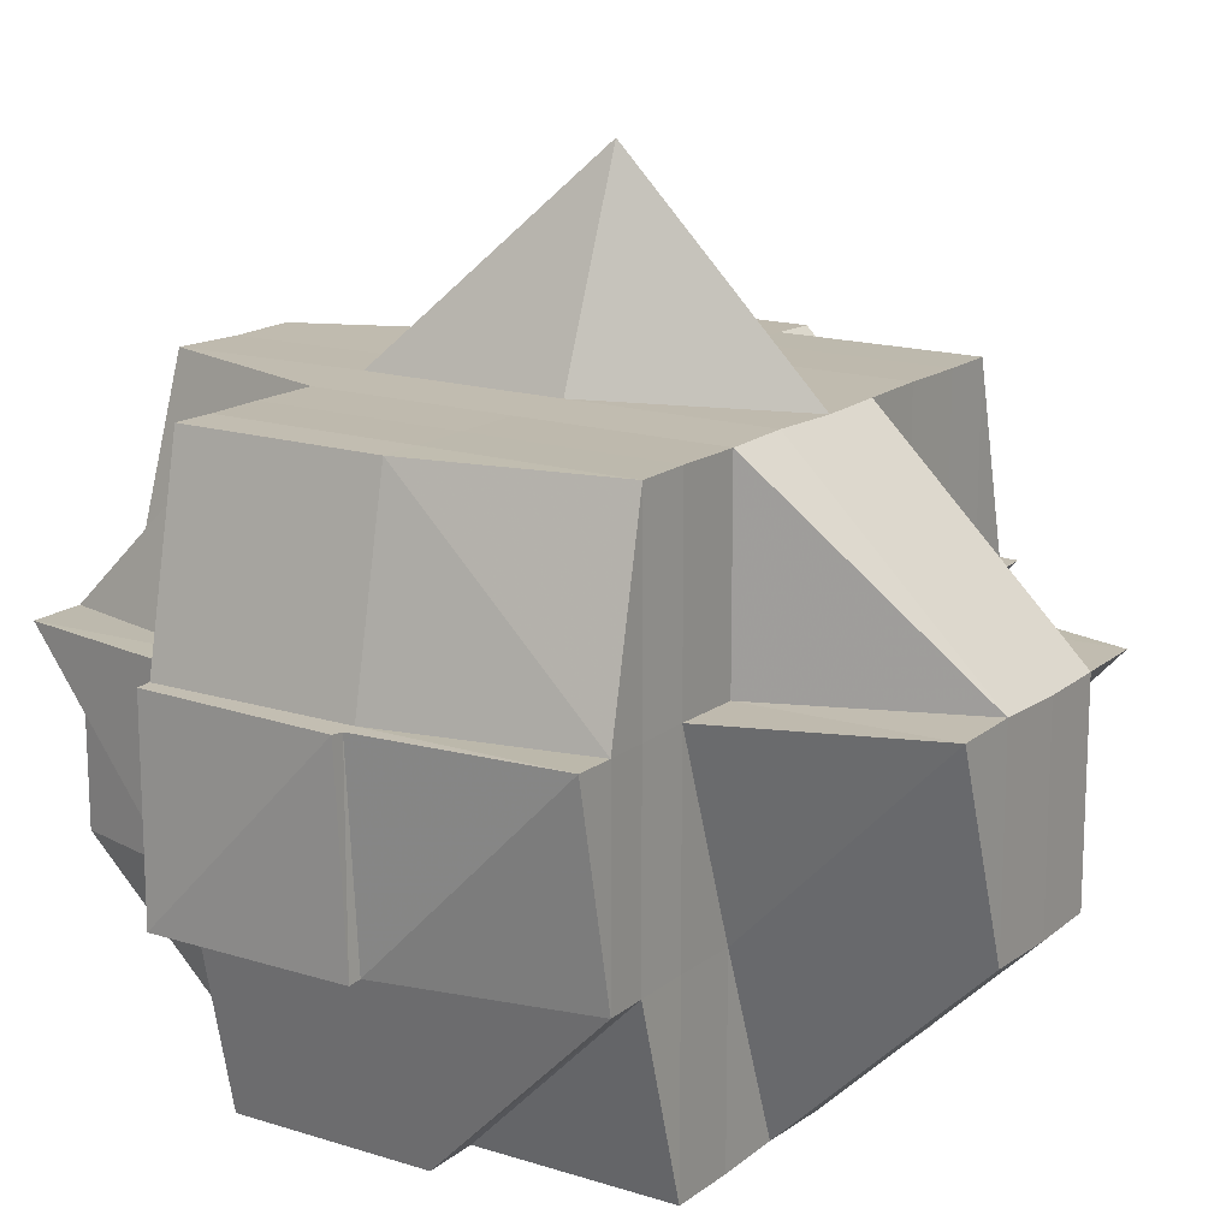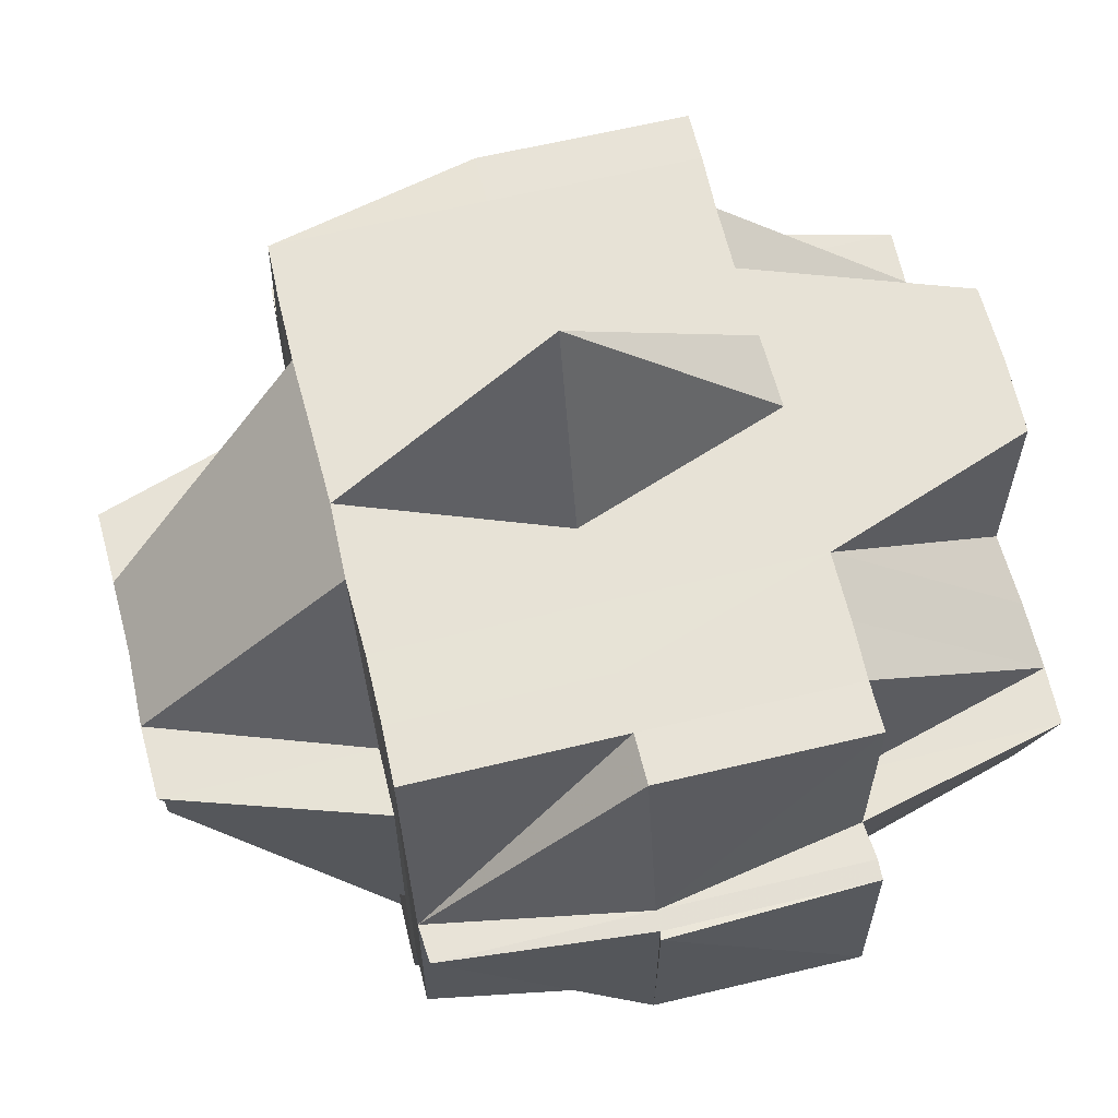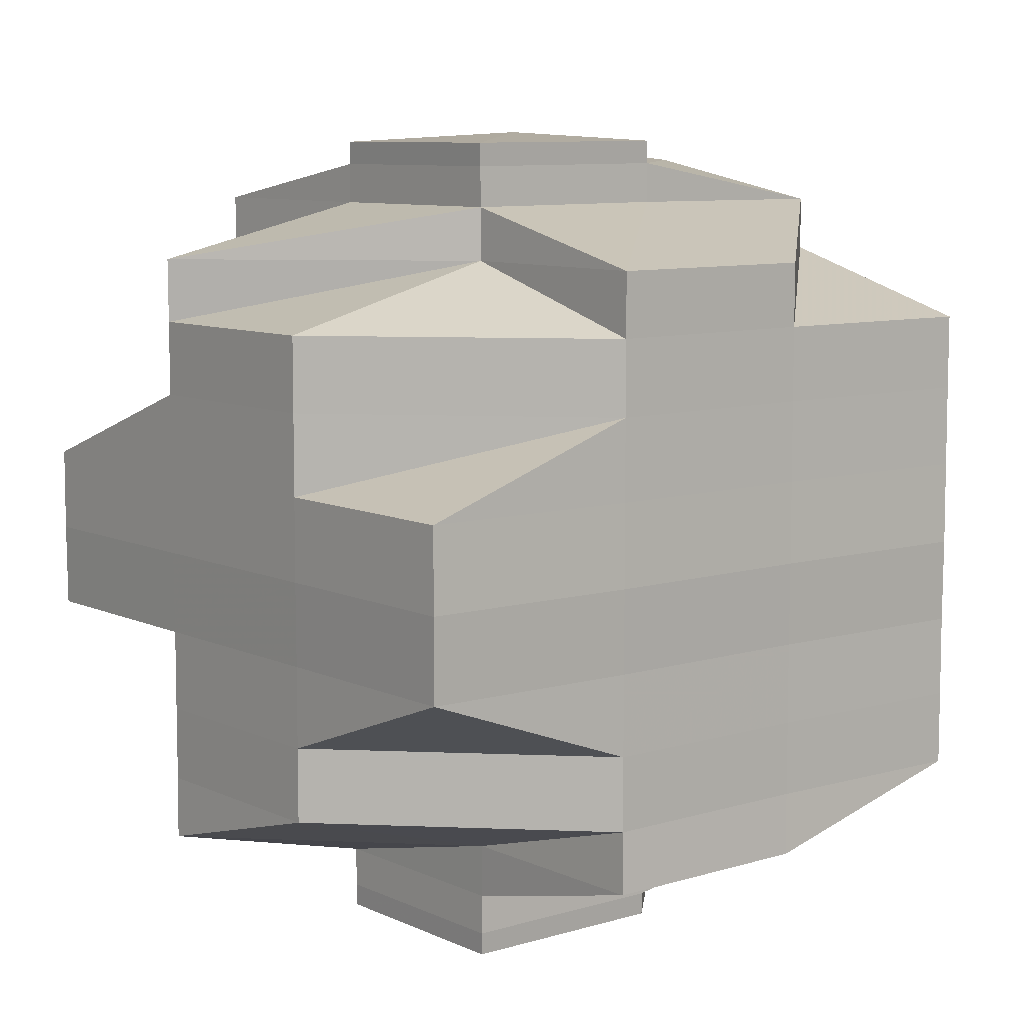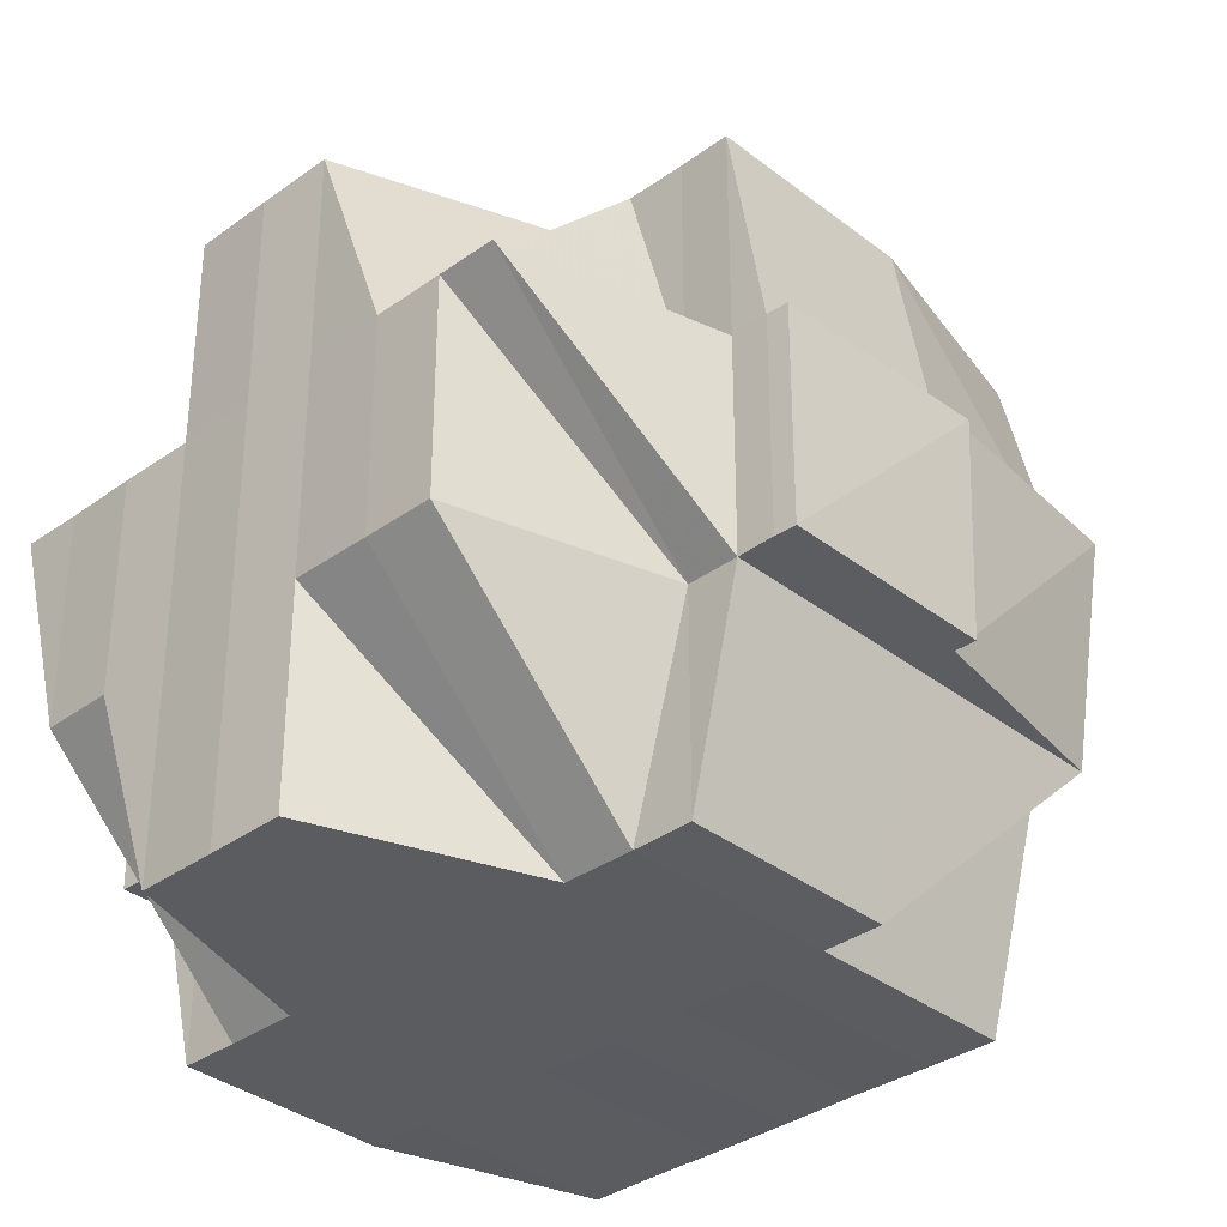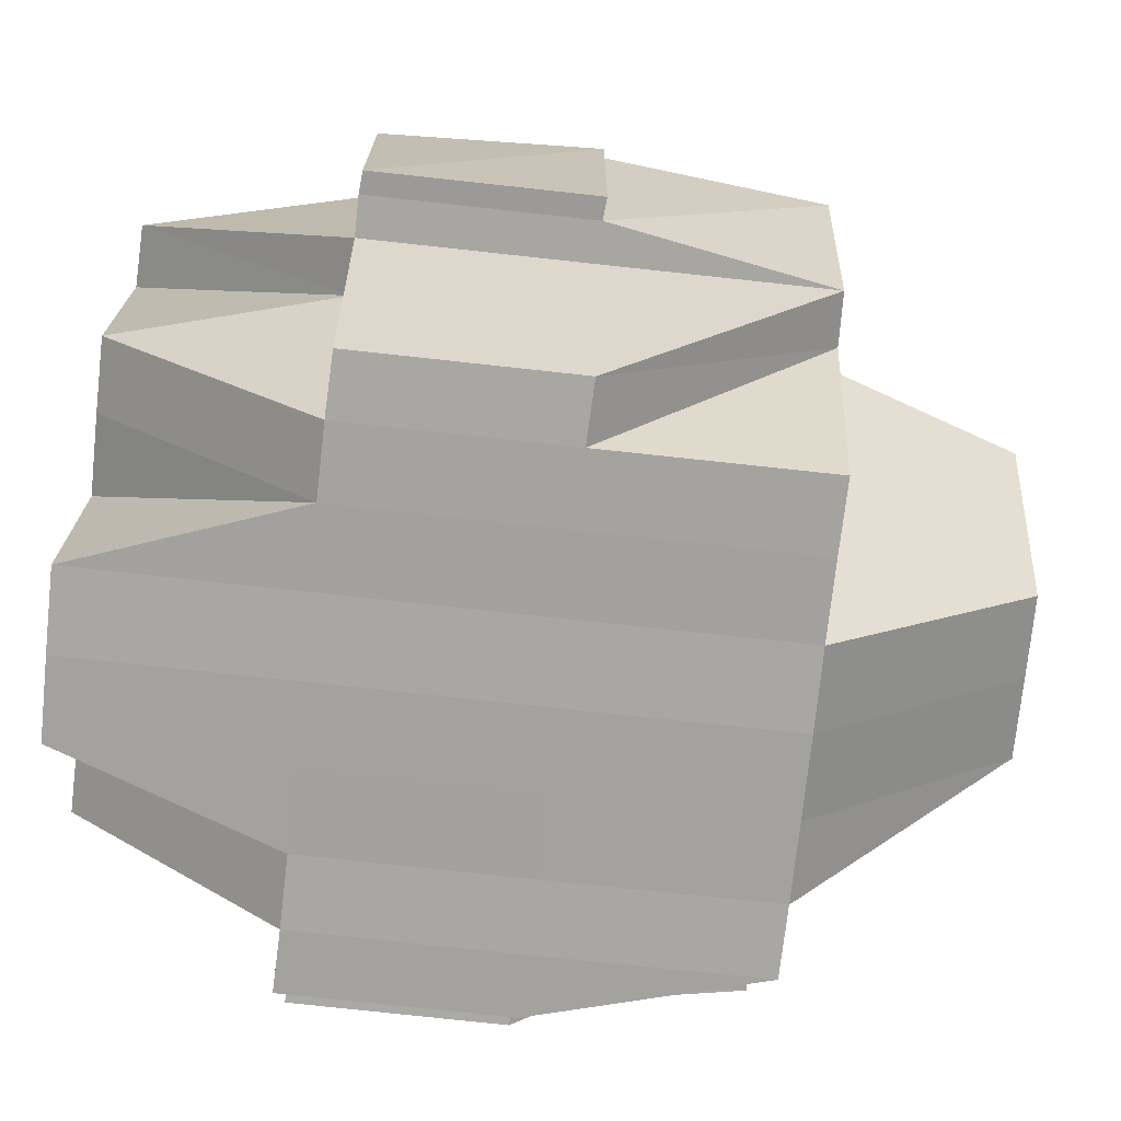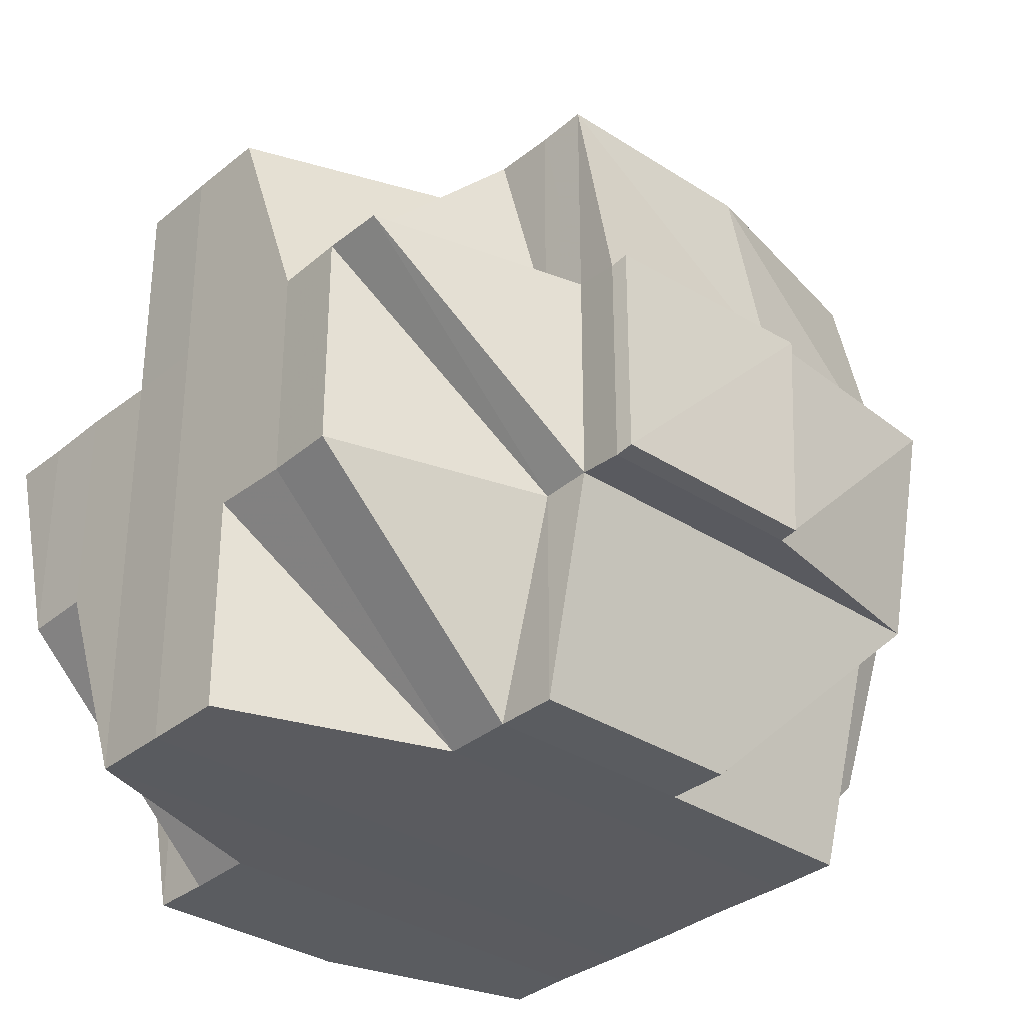
<metadata>
{"format":"obj","ext":"obj","renderer":"f3d","projection":"perspective","resolution":1024,"background":"white","views":[{"elev":15.8,"azim":32.9,"up":"+Y"},{"elev":63.0,"azim":166.2,"up":"+Y"},{"elev":8.5,"azim":-38.6,"up":"+Z"},{"elev":-34.4,"azim":-46.0,"up":"+Y"},{"elev":-73.1,"azim":-6.3,"up":"+Y"},{"elev":-33.1,"azim":-41.9,"up":"+Y"}]}
</metadata>
<code>
o 3554
v 2216 1858 18.94
v 2216 1858 18.94
v 2216 1858 18.94
v 2216 1858 18.94
v 2216 1858 18.94
v 2216 1858 18.94
v 2216 1858 18.94
v 2216 1858 18.94
v 2216 1858 18.94
v 2216 1858 18.94
v 2216 1858 18.94
v 2216 1858 18.94
v 2216 1858 18.94
v 2216 1858 18.94
v 2216 1858 18.94
v 2216 1858 18.94
v 2216 1858 18.94
v 2216 1858 18.94
v 2216 1858 18.94
v 2216 1858 18.94
v 2216 1858 18.94
v 2216 1858 18.94
v 2216 1858 18.94
v 2216 1858 18.94
v 2216 1858 18.94
v 2216 1858 18.93
v 2216 1858 18.94
v 2216 1858 18.94
v 2216 1858 18.94
v 2216 1858 18.93
v 2216 1858 18.93
v 2216 1858 18.93
v 2216 1858 18.93
v 2216 1858 18.93
v 2216 1858 18.93
v 2216 1858 18.94
v 2216 1858 18.93
v 2216 1858 18.93
v 2216 1858 18.93
v 2216 1858 18.93
v 2216 1858 18.93
v 2216 1858 18.93
v 2216 1858 18.93
v 2216 1858 18.93
v 2216 1858 18.93
v 2216 1858 18.93
v 2216 1858 18.93
v 2216 1858 18.92
v 2216 1858 18.93
v 2216 1858 18.93
v 2216 1858 18.93
v 2216 1858 18.93
v 2216 1858 18.93
v 2216 1858 18.93
v 2216 1858 18.94
v 2216 1858 18.94
v 2216 1858 18.94
v 2216 1858 18.93
v 2216 1858 18.94
v 2216 1858 18.93
v 2216 1858 18.93
v 2216 1858 18.93
v 2216 1858 18.94
v 2216 1858 18.93
v 2216 1858 18.94
v 2216 1858 18.93
v 2216 1858 18.93
v 2216 1858 18.93
v 2216 1858 18.93
v 2216 1858 18.93
v 2216 1858 18.93
v 2216 1858 18.93
v 2216 1858 18.93
v 2216 1858 18.93
v 2216 1858 18.93
v 2216 1858 18.93
v 2216 1858 18.92
v 2216 1858 18.93
v 2216 1858 18.93
v 2216 1858 18.92
v 2216 1858 18.92
v 2216 1858 18.93
v 2216 1858 18.92
v 2216 1858 18.92
v 2216 1858 18.92
v 2216 1858 18.92
v 2216 1858 18.92
v 2216 1858 18.92
v 2216 1858 18.92
v 2216 1858 18.92
v 2216 1858 18.93
v 2216 1858 18.92
v 2216 1858 18.91
v 2216 1858 18.92
v 2216 1858 18.92
v 2216 1858 18.92
v 2216 1858 18.92
v 2216 1858 18.92
v 2216 1858 18.92
v 2216 1858 18.92
v 2216 1858 18.91
v 2216 1858 18.92
v 2216 1858 18.91
v 2216 1858 18.92
v 2216 1858 18.91
v 2216 1858 18.92
v 2216 1858 18.91
v 2216 1858 18.91
v 2216 1858 18.91
v 2216 1858 18.91
v 2216 1858 18.91
v 2216 1858 18.91
v 2216 1858 18.92
v 2216 1858 18.91
v 2216 1858 18.91
v 2216 1858 18.91
v 2216 1858 18.91
v 2216 1858 18.91
v 2216 1858 18.91
v 2216 1858 18.91
v 2216 1858 18.91
v 2216 1858 18.9
v 2216 1858 18.9
v 2216 1858 18.9
v 2216 1858 18.91
v 2216 1858 18.9
v 2216 1858 18.9
v 2216 1858 18.91
v 2216 1858 18.9
v 2216 1858 18.91
v 2216 1858 18.9
v 2216 1858 18.91
v 2216 1858 18.9
v 2216 1858 18.91
v 2216 1858 18.9
v 2216 1858 18.91
v 2216 1858 18.9
v 2216 1858 18.91
v 2216 1858 18.9
v 2216 1858 18.91
v 2216 1858 18.91
v 2216 1858 18.9
v 2216 1858 18.9
v 2216 1858 18.9
v 2216 1858 18.9
v 2216 1858 18.9
v 2216 1858 18.9
v 2216 1858 18.9
v 2216 1858 18.9
v 2216 1858 18.9
v 2216 1858 18.9
v 2216 1858 18.9
v 2216 1858 18.9
v 2216 1858 18.9
v 2216 1858 18.9
v 2216 1858 18.9
v 2216 1858 18.9
v 2216 1858 18.9
v 2216 1858 18.9
v 2216 1858 18.9
v 2216 1858 18.9
v 2216 1858 18.9
v 2216 1858 18.9
v 2216 1858 18.9
v 2216 1858 18.9
v 2216 1858 18.9
v 2216 1858 18.9
v 2216 1858 18.9
v 2216 1858 18.9
v 2216 1858 18.9
v 2216 1858 18.9
v 2216 1858 18.9
v 2216 1858 18.9
v 2216 1858 18.9
v 2216 1858 18.91
v 2216 1858 18.9
v 2216 1858 18.9
v 2216 1858 18.9
v 2216 1858 18.9
v 2216 1858 18.91
v 2216 1858 18.91
v 2216 1858 18.91
v 2216 1858 18.91
v 2216 1858 18.91
v 2216 1858 18.91
v 2216 1858 18.91
v 2216 1858 18.91
v 2216 1858 18.91
v 2216 1858 18.91
v 2216 1858 18.91
v 2216 1858 18.91
v 2216 1858 18.91
v 2216 1858 18.91
v 2216 1858 18.91
v 2216 1858 18.9
v 2216 1858 18.91
v 2216 1858 18.91
v 2216 1858 18.92
v 2216 1858 18.92
v 2216 1858 18.92
v 2216 1858 18.91
v 2216 1858 18.91
v 2216 1858 18.91
v 2216 1858 18.92
v 2216 1858 18.92
v 2216 1858 18.91
v 2216 1858 18.92
v 2216 1858 18.92
v 2216 1858 18.92
v 2216 1858 18.92
v 2216 1858 18.92
v 2216 1858 18.92
v 2216 1858 18.92
v 2216 1858 18.92
v 2216 1858 18.93
v 2216 1858 18.92
v 2216 1858 18.93
v 2216 1858 18.93
v 2216 1858 18.93
v 2216 1858 18.93
v 2216 1858 18.93
v 2216 1858 18.94
v 2216 1858 18.93
v 2216 1858 18.93
v 2216 1858 18.93
v 2216 1858 18.93
v 2216 1858 18.92
v 2216 1858 18.92
v 2216 1858 18.92
v 2216 1858 18.92
v 2216 1858 18.91
v 2216 1858 18.92
v 2216 1858 18.92
v 2216 1858 18.92
v 2216 1858 18.92
v 2216 1858 18.92
v 2216 1858 18.93
v 2216 1858 18.92
v 2216 1858 18.93
v 2216 1858 18.92
v 2216 1858 18.92
v 2216 1858 18.92
v 2216 1858 18.92
v 2216 1858 18.91
v 2216 1858 18.91
v 2216 1858 18.91
v 2216 1858 18.91
v 2216 1858 18.91
v 2216 1858 18.91
v 2216 1858 18.91
v 2216 1858 18.91
v 2216 1858 18.91
v 2216 1858 18.9
v 2216 1858 18.9
v 2216 1858 18.91
v 2216 1858 18.91
v 2216 1858 18.92
v 2216 1858 18.92
v 2216 1858 18.92
v 2216 1858 18.92
v 2216 1858 18.92
v 2216 1858 18.92
v 2216 1858 18.92
v 2216 1858 18.92
v 2216 1858 18.92
v 2216 1858 18.93
v 2216 1858 18.93
v 2216 1858 18.93
v 2216 1858 18.93
v 2216 1858 18.93
v 2216 1858 18.93
v 2216 1858 18.93
v 2216 1858 18.93
v 2216 1858 18.93
v 2216 1858 18.93
v 2216 1858 18.94
v 2216 1858 18.94
v 2216 1858 18.93
v 2216 1858 18.94
v 2216 1858 18.94
v 2216 1858 18.94
v 2216 1858 18.94
v 2216 1858 18.94
v 2216 1858 18.94
v 2216 1858 18.94
v 2216 1858 18.94
v 2216 1858 18.94
v 2216 1858 18.94
v 2216 1858 18.94
v 2216 1858 18.94
v 2216 1858 18.94
v 2216 1858 18.94
v 2216 1858 18.94
v 2216 1858 18.93
v 2216 1858 18.93
v 2216 1858 18.93
v 2216 1858 18.93
v 2216 1858 18.92
v 2216 1858 18.91
v 2216 1858 18.91
v 2216 1858 18.91
v 2216 1858 18.91
v 2216 1858 18.91
v 2216 1858 18.91
v 2216 1858 18.91
v 2216 1858 18.9
v 2216 1858 18.9
v 2216 1858 18.9
v 2216 1858 18.9
v 2216 1858 18.9
v 2216 1858 18.9
f 1 2 3
f 4 5 2
f 6 7 1
f 8 9 3
f 10 11 9
f 12 13 8
f 13 14 11
f 13 15 10
f 16 17 13
f 15 18 19
f 15 20 21
f 21 22 23
f 20 24 18
f 25 26 24
f 27 20 28
f 29 30 20
f 30 31 32
f 32 33 34
f 35 34 36
f 37 38 32
f 37 39 38
f 40 39 37
f 41 40 37
f 41 42 43
f 44 40 41
f 45 46 41
f 47 48 44
f 49 47 50
f 50 41 51
f 52 45 51
f 51 43 14
f 51 41 53
f 53 54 55
f 56 51 57
f 56 57 13
f 58 51 56
f 59 56 13
f 59 58 56
f 60 58 59
f 60 61 58
f 62 60 59
f 63 62 59
f 64 62 65
f 62 66 60
f 66 61 60
f 61 67 68
f 69 70 67
f 66 71 61
f 72 66 73
f 74 71 66
f 75 76 66
f 76 77 71
f 71 78 79
f 80 81 78
f 71 80 82
f 83 80 71
f 83 84 80
f 85 84 83
f 84 86 80
f 80 86 87
f 84 88 86
f 86 89 87
f 85 90 91
f 88 92 86
f 86 92 89
f 88 93 92
f 87 89 94
f 87 94 44
f 44 94 40
f 94 95 40
f 89 96 94
f 94 96 95
f 97 98 95
f 40 95 39
f 89 99 96
f 92 99 89
f 99 100 96
f 99 101 100
f 100 102 96
f 103 101 104
f 101 105 106
f 92 107 99
f 93 107 92
f 108 109 107
f 110 111 105
f 107 112 113
f 114 115 112
f 107 114 116
f 117 114 107
f 114 118 110
f 117 118 114
f 118 119 110
f 119 120 111
f 110 119 121
f 119 122 120
f 123 124 122
f 125 123 119
f 126 127 119
f 128 118 117
f 128 129 118
f 130 128 117
f 129 131 132
f 129 133 131
f 134 128 130
f 135 129 128
f 136 137 128
f 138 136 130
f 135 139 129
f 130 140 141
f 142 143 135
f 143 144 145
f 145 146 139
f 144 147 148
f 149 148 150
f 151 139 152
f 153 154 151
f 139 155 156
f 157 156 158
f 159 160 149
f 160 161 162
f 163 162 164
f 165 166 161
f 167 165 159
f 168 166 169
f 168 170 171
f 172 159 173
f 173 174 175
f 127 159 174
f 174 159 176
f 176 177 178
f 174 179 180
f 181 178 182
f 181 182 183
f 184 174 181
f 184 181 185
f 185 181 186
f 187 184 185
f 188 184 187
f 185 186 189
f 187 185 190
f 190 185 189
f 189 186 191
f 192 187 190
f 121 187 192
f 193 194 187
f 194 195 196
f 197 193 192
f 190 189 198
f 192 190 199
f 200 197 102
f 102 192 199
f 201 192 102
f 202 203 201
f 204 102 205
f 199 206 207
f 199 207 208
f 102 199 209
f 209 208 210
f 209 199 211
f 212 102 209
f 212 209 213
f 95 212 213
f 213 209 214
f 95 213 39
f 213 214 39
f 39 214 215
f 39 215 38
f 214 216 215
f 38 215 217
f 38 217 218
f 215 219 217
f 215 216 219
f 217 219 220
f 217 220 218
f 221 218 222
f 223 224 218
f 218 225 226
f 218 226 24
f 227 228 216
f 228 229 230
f 211 230 216
f 229 231 198
f 232 198 230
f 216 230 233
f 216 233 219
f 230 198 234
f 230 234 233
f 233 234 235
f 233 236 237
f 234 238 236
f 219 233 239
f 219 239 220
f 198 240 234
f 240 241 238
f 198 189 240
f 234 240 242
f 189 191 240
f 240 191 243
f 191 244 243
f 186 245 191
f 191 245 244
f 246 247 245
f 247 142 248
f 249 248 245
f 245 248 250
f 245 250 244
f 248 150 251
f 248 251 252
f 253 135 248
f 254 253 255
f 244 250 256
f 250 130 256
f 256 130 93
f 256 93 88
f 257 256 88
f 244 256 257
f 257 88 84
f 258 244 257
f 243 244 258
f 259 257 84
f 258 257 259
f 243 258 260
f 260 258 259
f 259 84 85
f 260 259 85
f 261 262 260
f 263 260 85
f 264 261 263
f 242 260 263
f 265 263 266
f 263 85 267
f 267 85 74
f 239 263 267
f 267 91 268
f 239 267 269
f 269 268 270
f 269 267 271
f 220 239 269
f 220 269 272
f 272 269 62
f 273 274 272
f 275 272 276
f 277 273 276
f 276 278 279
f 7 277 280
f 281 276 280
f 276 63 280
f 280 63 282
f 63 283 284
f 285 284 286
f 287 288 289
f 288 290 291
f 287 292 293
f 294 295 296
f 297 298 295
f 299 300 301
f 302 303 304
f 305 306 303
f 307 308 309
f 309 310 311

</code>
